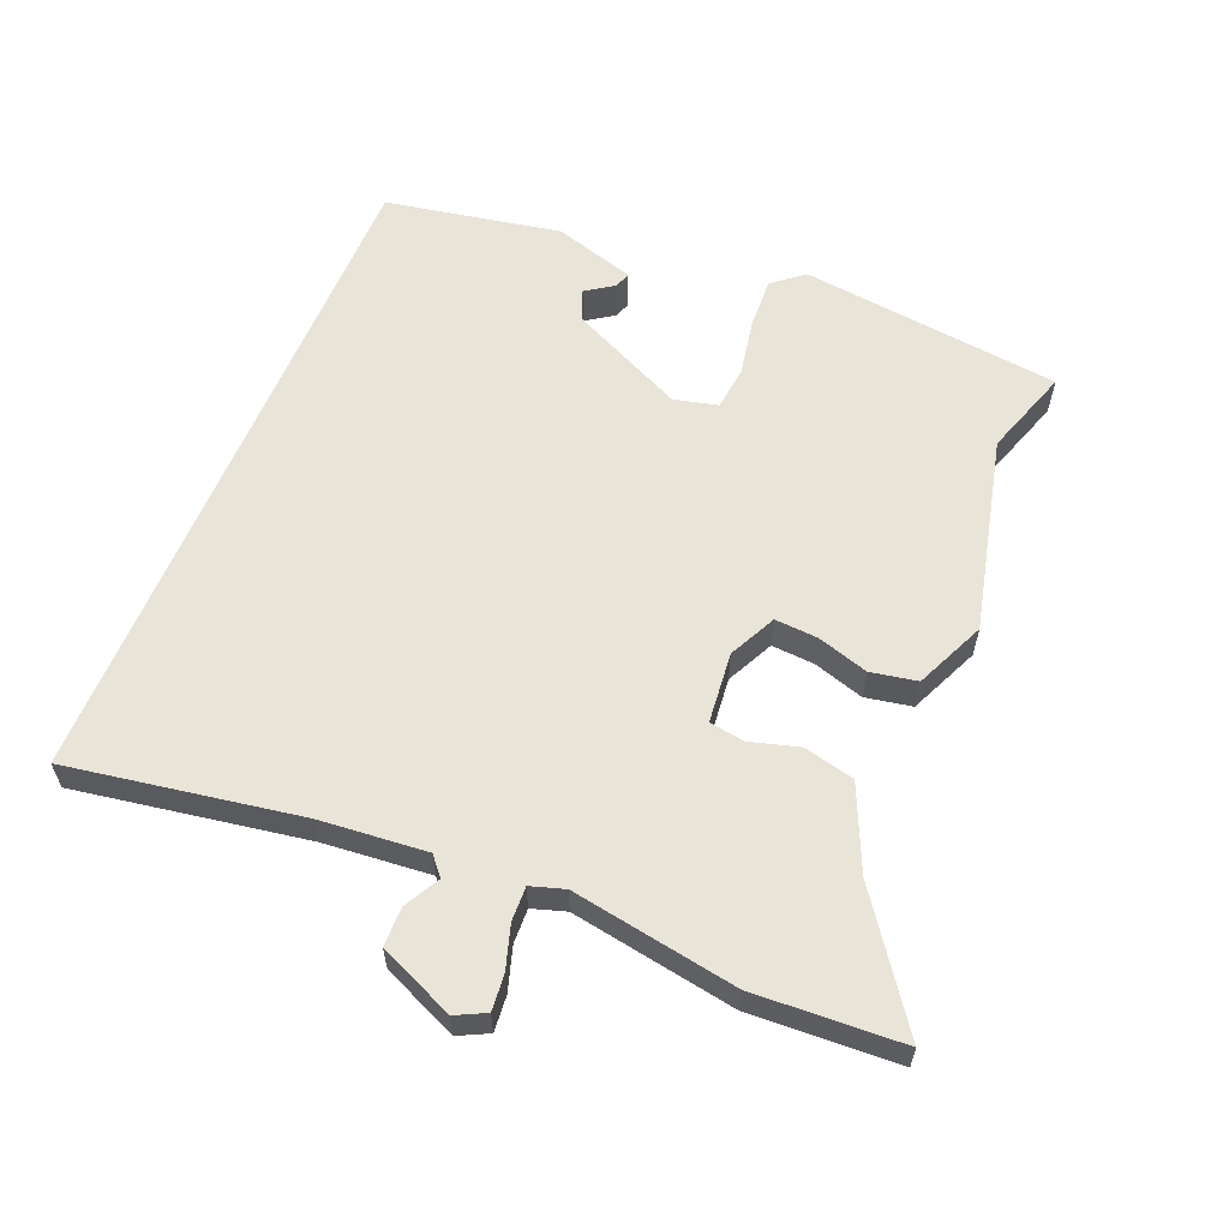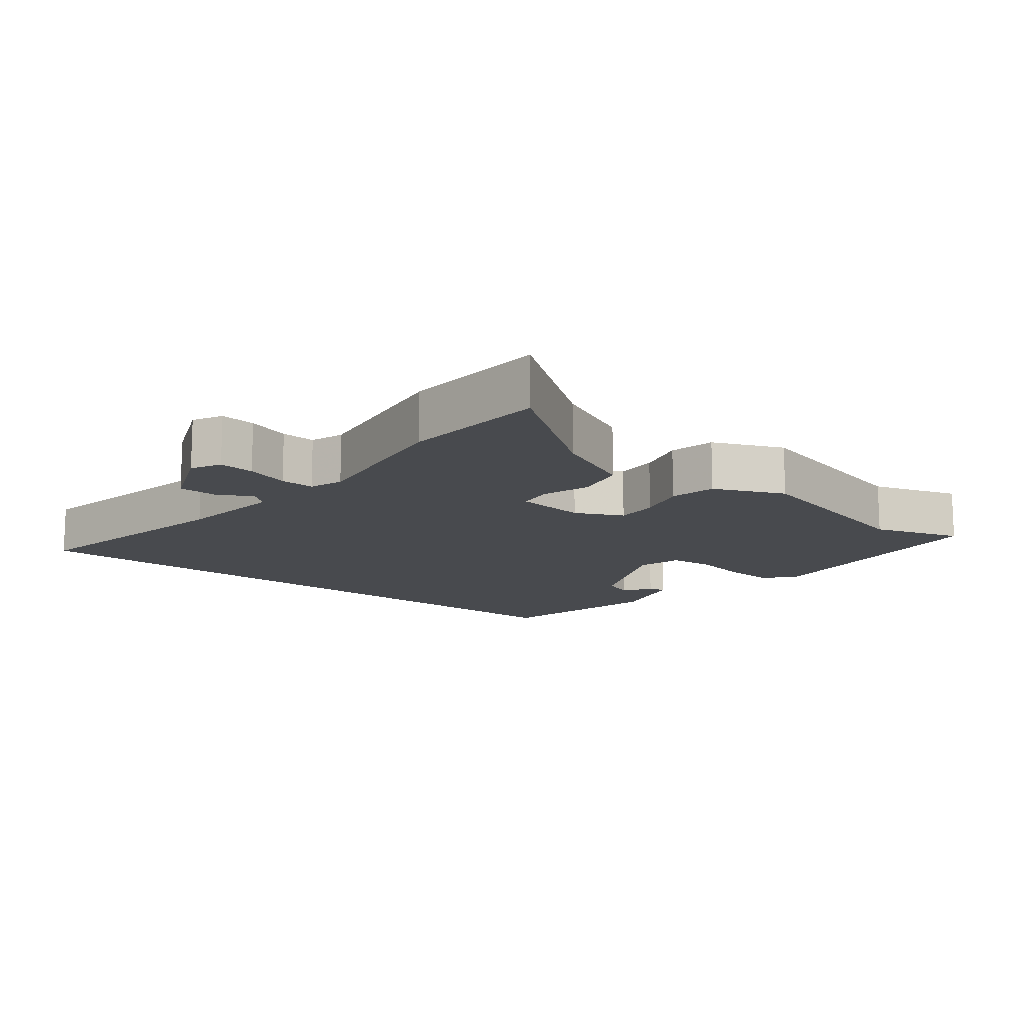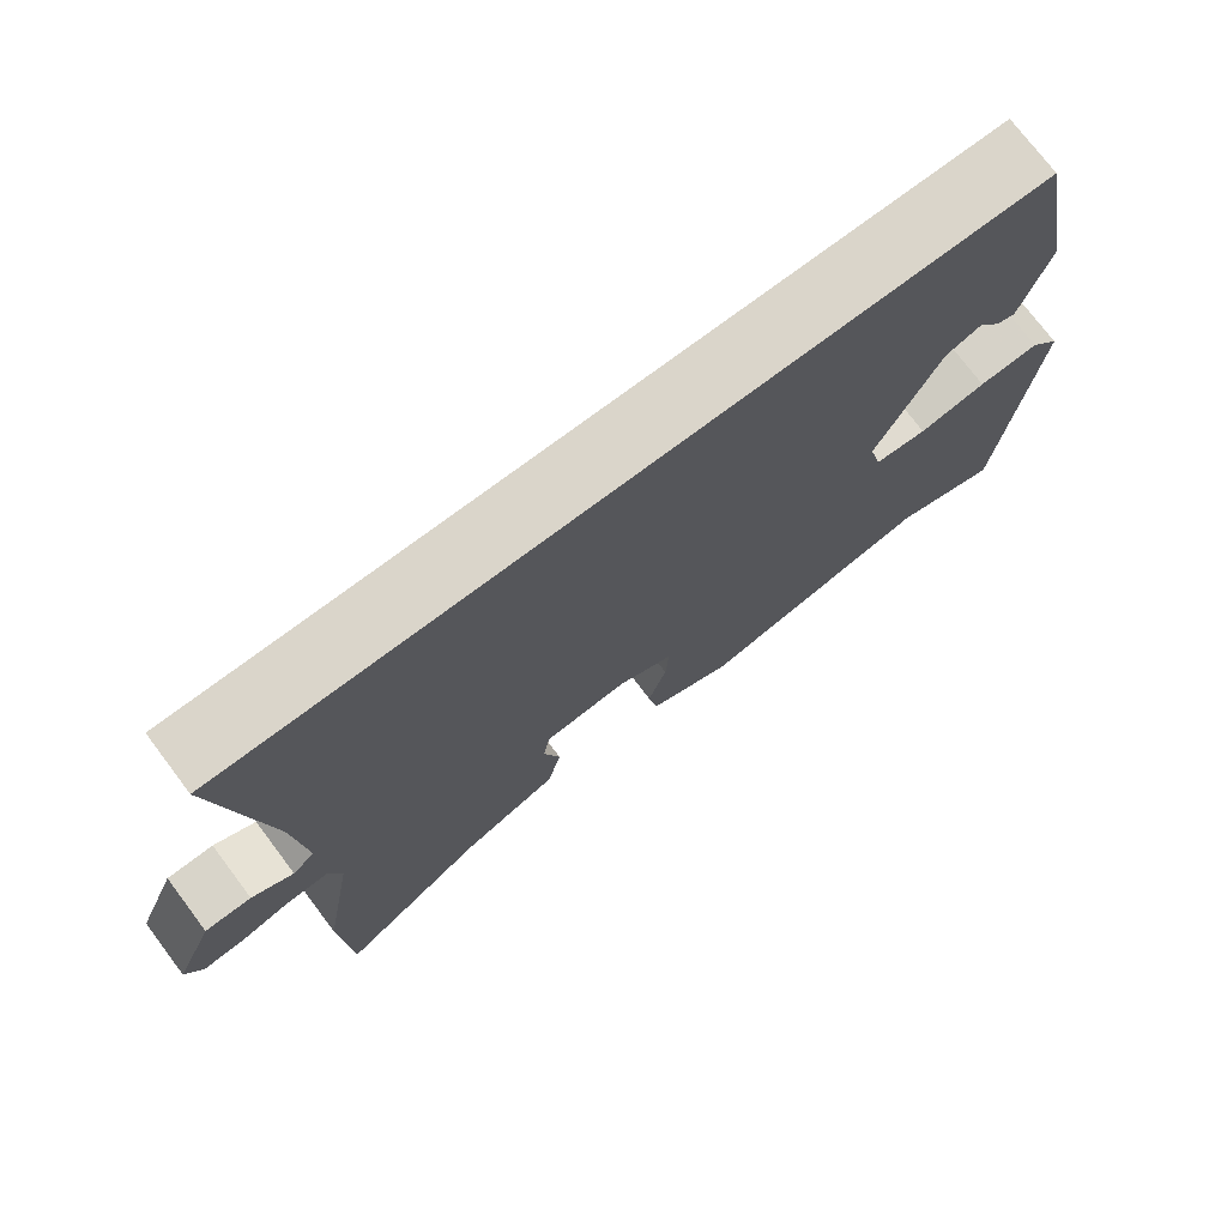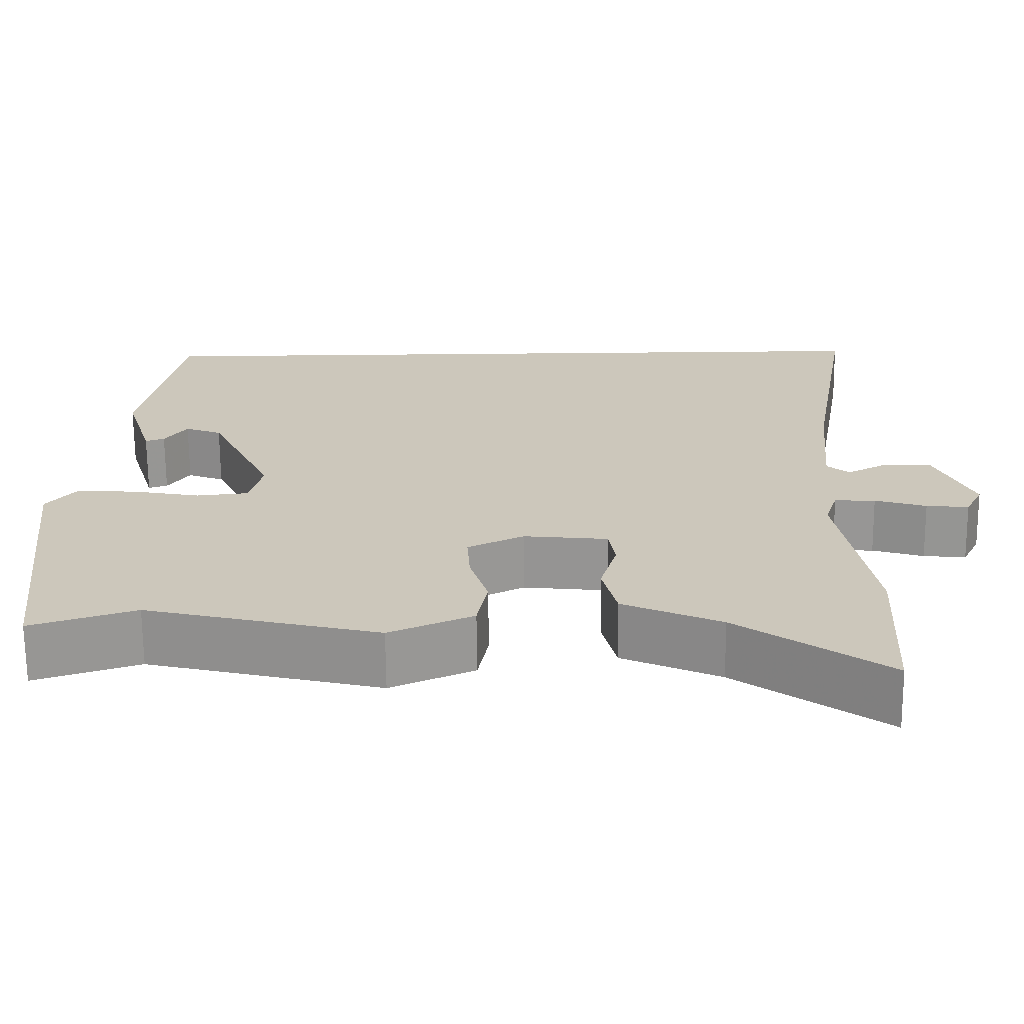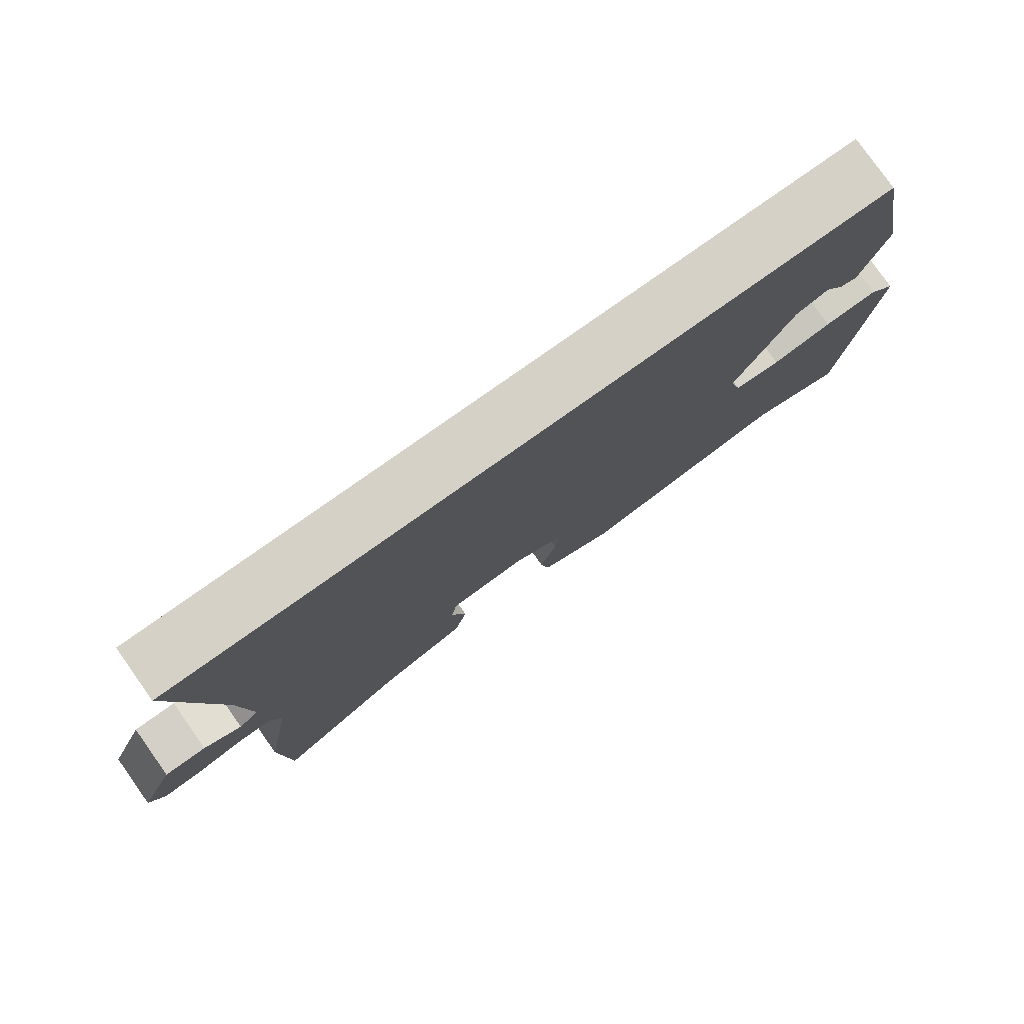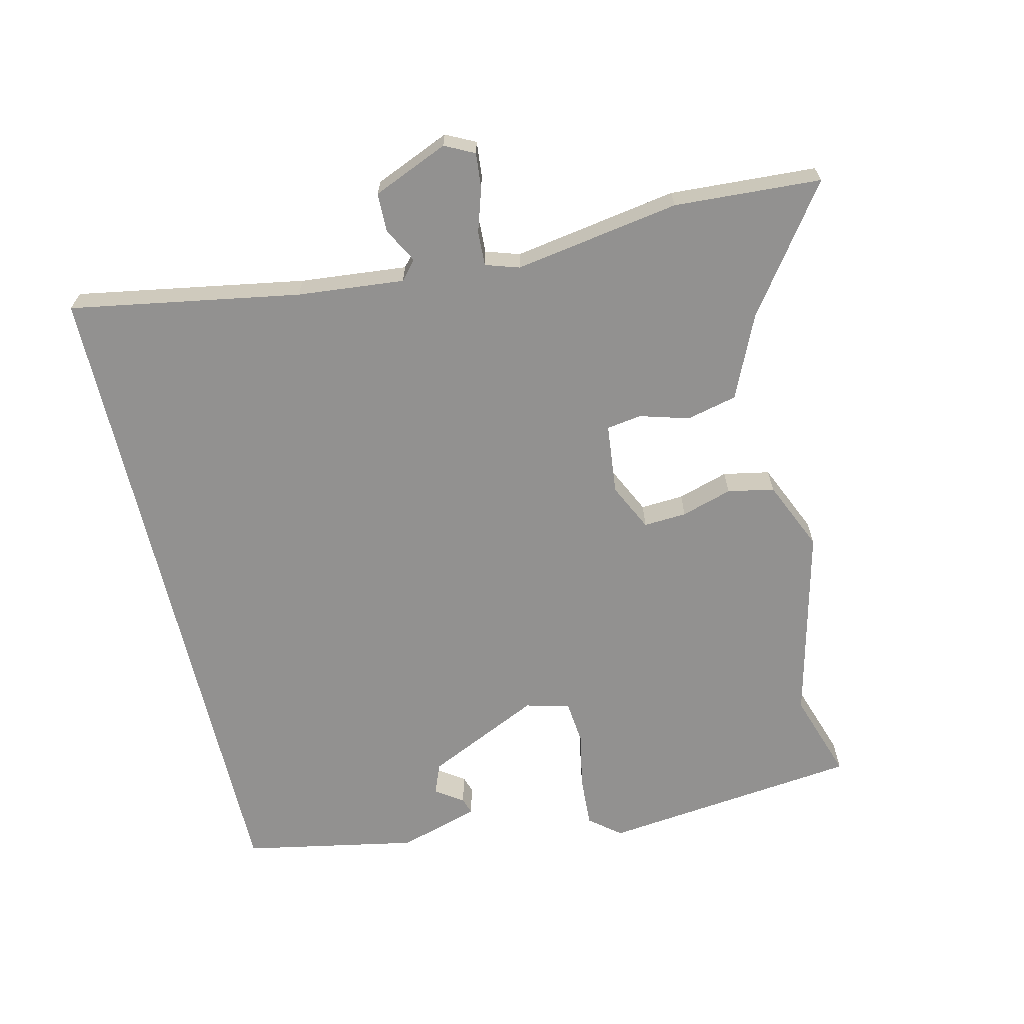
<metadata>
{"format":"obj","ext":"obj","renderer":"f3d","projection":"perspective","resolution":1024,"background":"white","views":[{"elev":59.8,"azim":112.6,"up":"+Y"},{"elev":-13.3,"azim":141.0,"up":"+Y"},{"elev":74.3,"azim":143.0,"up":"+Z"},{"elev":-68.3,"azim":0.5,"up":"+Z"},{"elev":79.1,"azim":144.7,"up":"+Z"},{"elev":-66.1,"azim":103.2,"up":"+Y"}]}
</metadata>
<code>
v 0.504 0.07 -0.421
v 0.492 0.07 -0.639
v 0.307 0.07 -0.506
v 0.185 0.07 -0.451
v 0.167 0.07 -0.376
v 0.188 0.07 -0.303
v 0.18 0.07 -0.251
v 0.075 0.07 -0.24
v 0.005 0.07 -0.274
v 0.009 0.07 -0.338
v 0.032 0.07 -0.413
v 0.019 0.07 -0.482
v -0.085 0.07 -0.528
v -0.374 0.07 -0.458
v -0.504 0.07 -0.501
v -0.549 0.07 -0.116
v -0.512 0.07 -0.07
v -0.436 0.07 -0.074
v -0.352 0.07 -0.09
v -0.287 0.07 -0.083
v -0.271 0.07 -0.018
v -0.351 0.07 0.152
v -0.397 0.07 0.17
v -0.425 0.07 0.129
v -0.449 0.07 0.121
v -0.485 0.07 0.241
v -0.436 0.07 0.5
v 0.556 0.07 0.5
v 0.498 0.07 0.159
v 0.483 0.07 0
v 0.511 0.07 -0.024
v 0.563 0.07 0.004
v 0.621 0.07 0.003
v 0.669 0.07 -0.109
v 0.647 0.07 -0.153
v 0.594 0.07 -0.148
v 0.53 0.07 -0.128
v 0.479 0.07 -0.126
v 0.463 0.07 -0.176
v 0.504 0 -0.421
v 0.492 0 -0.639
v 0.307 0 -0.506
v 0.185 0 -0.451
v 0.167 0 -0.376
v 0.188 0 -0.303
v 0.18 0 -0.251
v 0.075 0 -0.24
v 0.005 0 -0.274
v 0.009 0 -0.338
v 0.032 0 -0.413
v 0.019 0 -0.482
v -0.085 0 -0.528
v -0.374 0 -0.458
v -0.504 0 -0.501
v -0.549 0 -0.116
v -0.512 0 -0.07
v -0.436 0 -0.074
v -0.352 0 -0.09
v -0.287 0 -0.083
v -0.271 0 -0.018
v -0.351 0 0.152
v -0.397 0 0.17
v -0.425 0 0.129
v -0.449 0 0.121
v -0.485 0 0.241
v -0.436 0 0.5
v 0.556 0 0.5
v 0.498 0 0.159
v 0.483 0 0
v 0.511 0 -0.024
v 0.563 0 0.004
v 0.621 0 0.003
v 0.669 0 -0.109
v 0.647 0 -0.153
v 0.594 0 -0.148
v 0.53 0 -0.128
v 0.479 0 -0.126
v 0.463 0 -0.176
f 35 36 37
f 34 35 37
f 33 34 37
f 32 33 37
f 31 32 37
f 30 31 37 38
f 26 27 28 29
f 26 29 30
f 23 24 25 26
f 26 30 38
f 23 26 38
f 22 23 38
f 17 18 19
f 16 17 19
f 15 16 19
f 14 15 19
f 14 19 20
f 13 14 20
f 12 13 20
f 11 12 20
f 10 11 20
f 9 10 20 21
f 3 4 5 6
f 3 6 7
f 2 3 7
f 1 2 7
f 39 1 7
f 38 39 7 8
f 22 38 8
f 8 9 21 22
f 76 75 74
f 76 74 73
f 76 73 72
f 76 72 71
f 76 71 70
f 77 76 70 69
f 68 67 66 65
f 69 68 65
f 65 64 63 62
f 77 69 65
f 77 65 62
f 77 62 61
f 58 57 56
f 58 56 55
f 58 55 54
f 58 54 53
f 59 58 53
f 59 53 52
f 59 52 51
f 59 51 50
f 59 50 49
f 60 59 49 48
f 45 44 43 42
f 46 45 42
f 46 42 41
f 46 41 40
f 46 40 78
f 47 46 78 77
f 47 77 61
f 61 60 48 47
f 1 40 41 2
f 2 41 42 3
f 3 42 43 4
f 4 43 44 5
f 5 44 45 6
f 6 45 46 7
f 7 46 47 8
f 8 47 48 9
f 9 48 49 10
f 10 49 50 11
f 11 50 51 12
f 12 51 52 13
f 13 52 53 14
f 14 53 54 15
f 15 54 55 16
f 16 55 56 17
f 17 56 57 18
f 18 57 58 19
f 19 58 59 20
f 20 59 60 21
f 21 60 61 22
f 22 61 62 23
f 23 62 63 24
f 24 63 64 25
f 25 64 65 26
f 26 65 66 27
f 27 66 67 28
f 28 67 68 29
f 29 68 69 30
f 30 69 70 31
f 31 70 71 32
f 32 71 72 33
f 33 72 73 34
f 34 73 74 35
f 35 74 75 36
f 36 75 76 37
f 37 76 77 38
f 38 77 78 39
f 39 78 40 1

</code>
